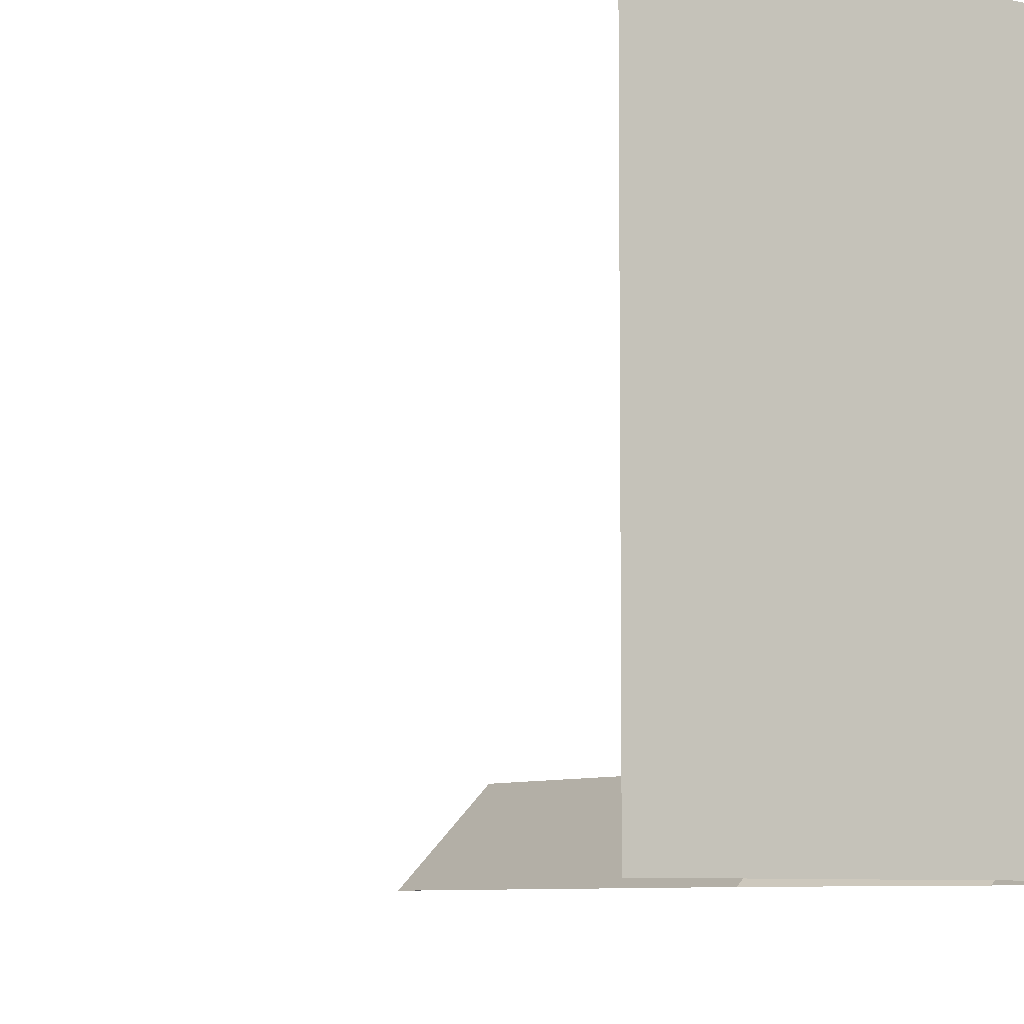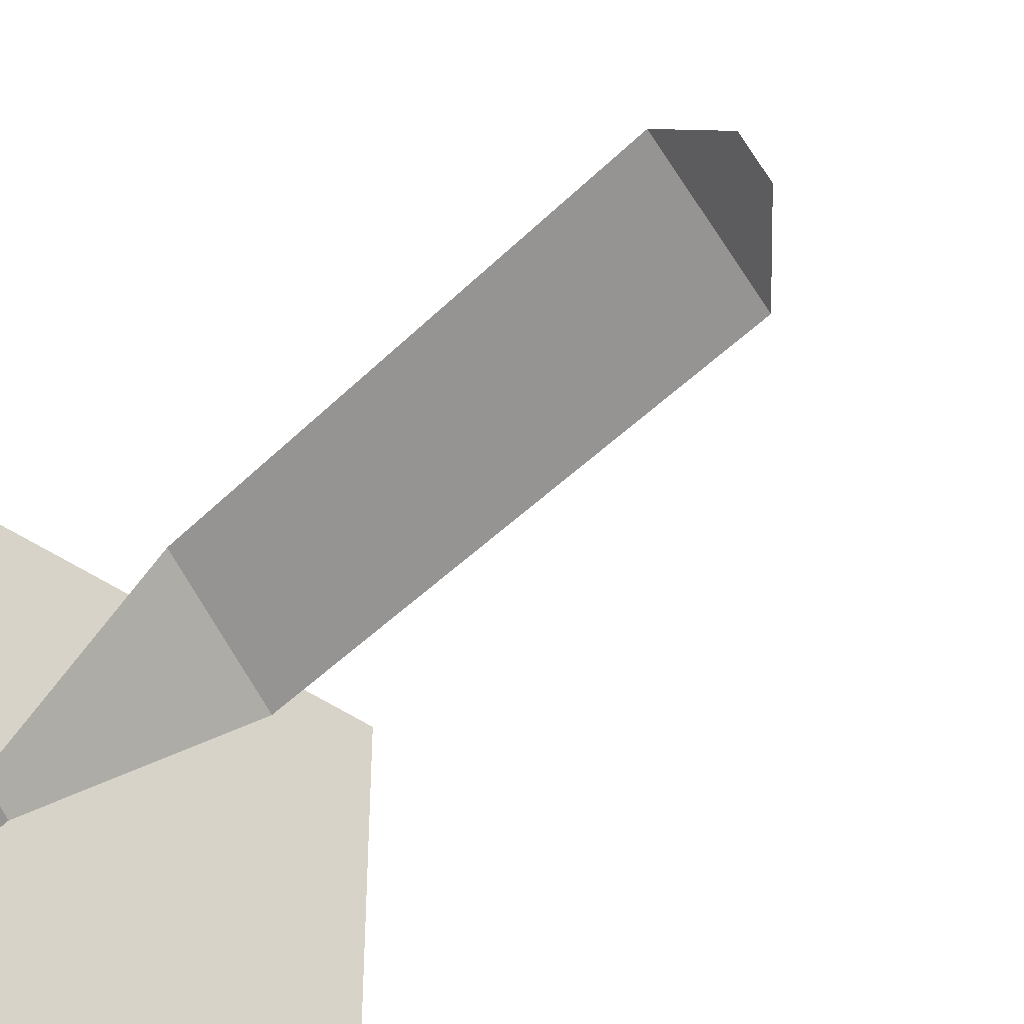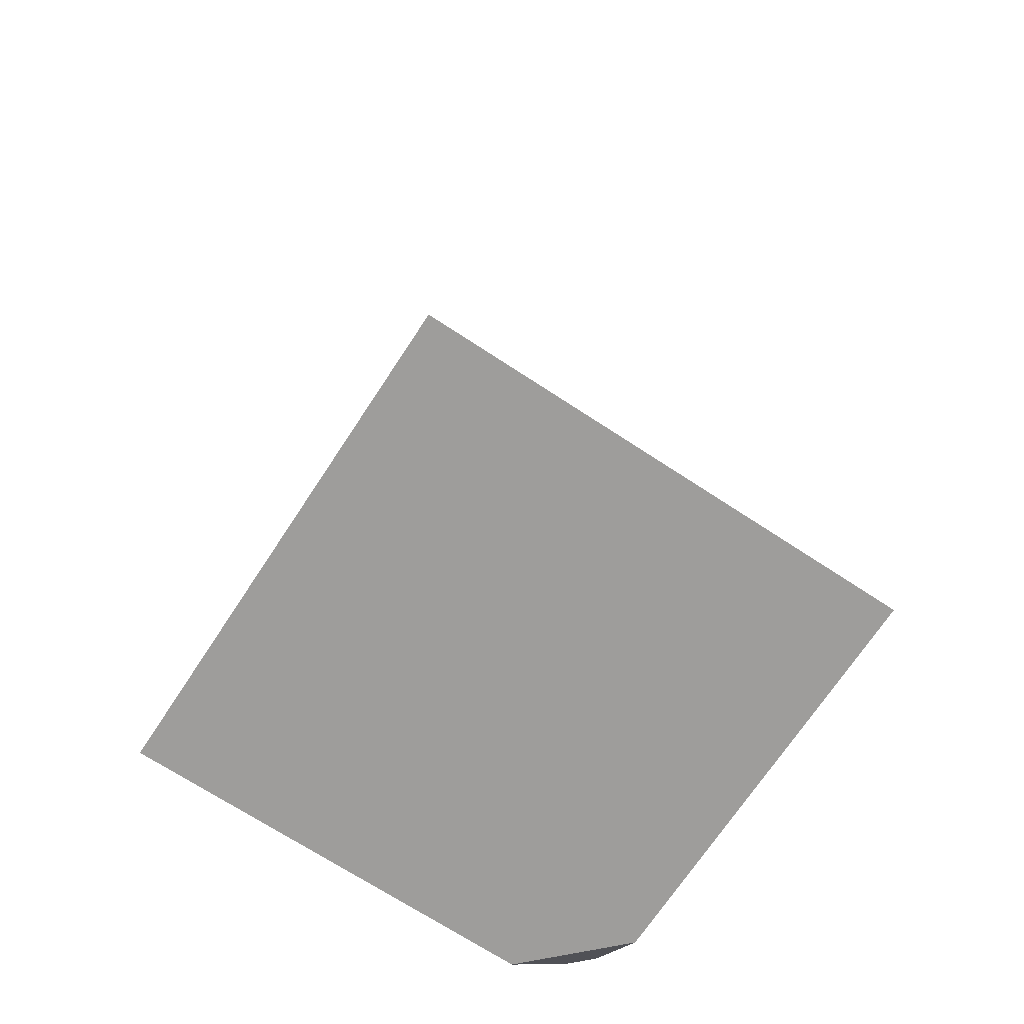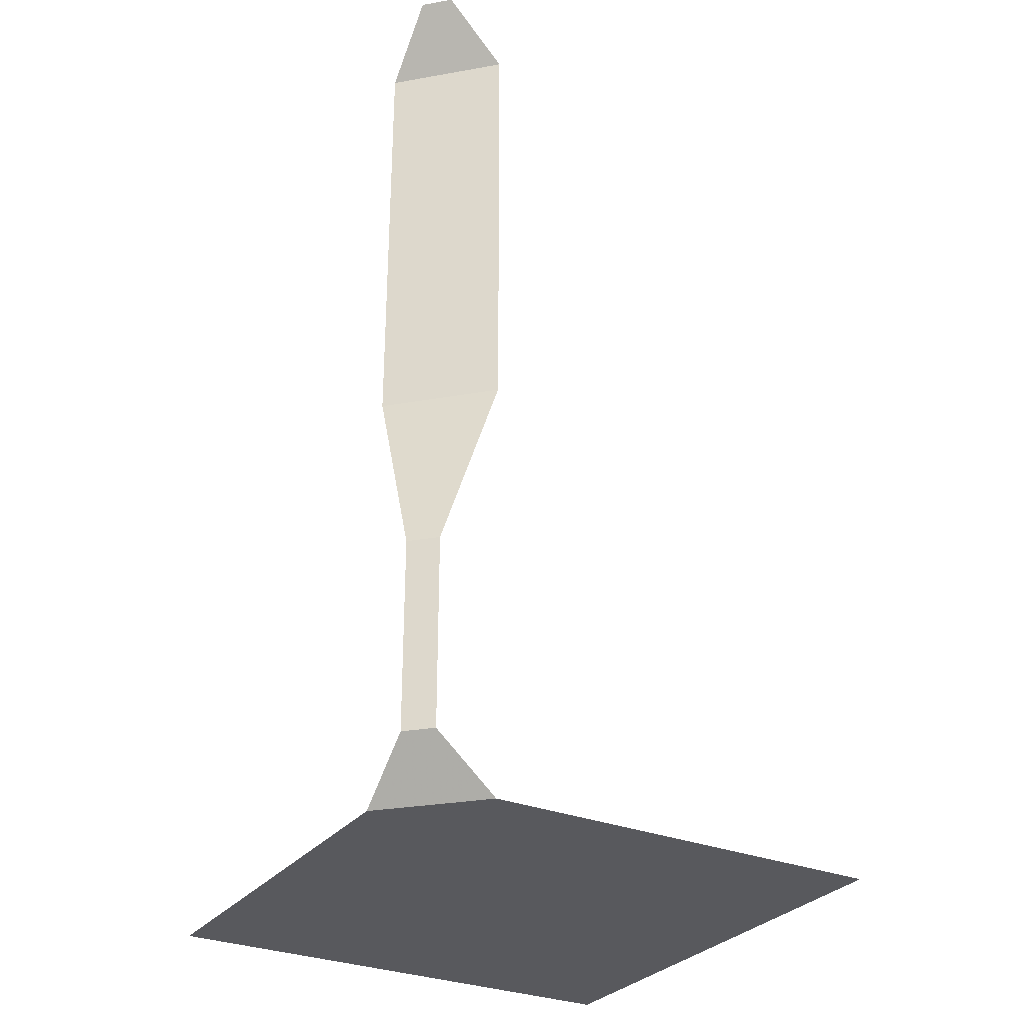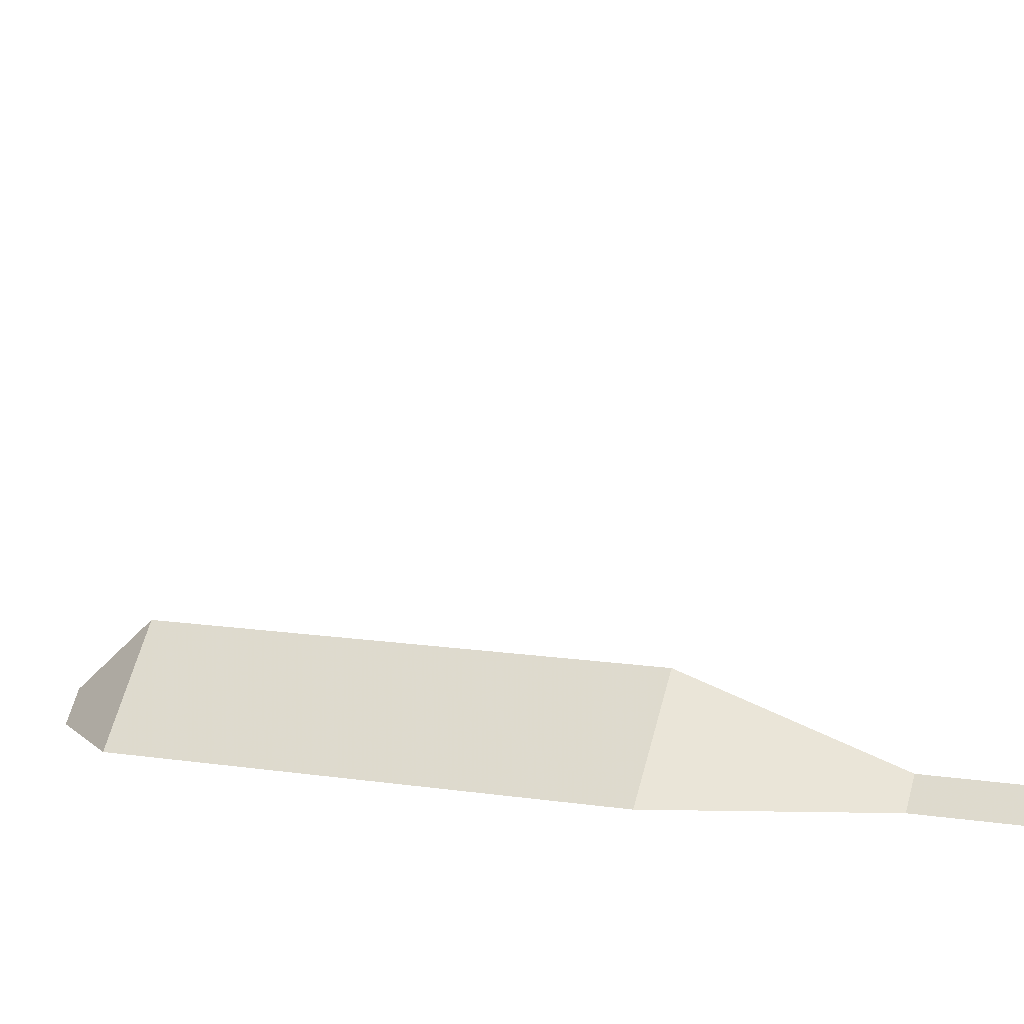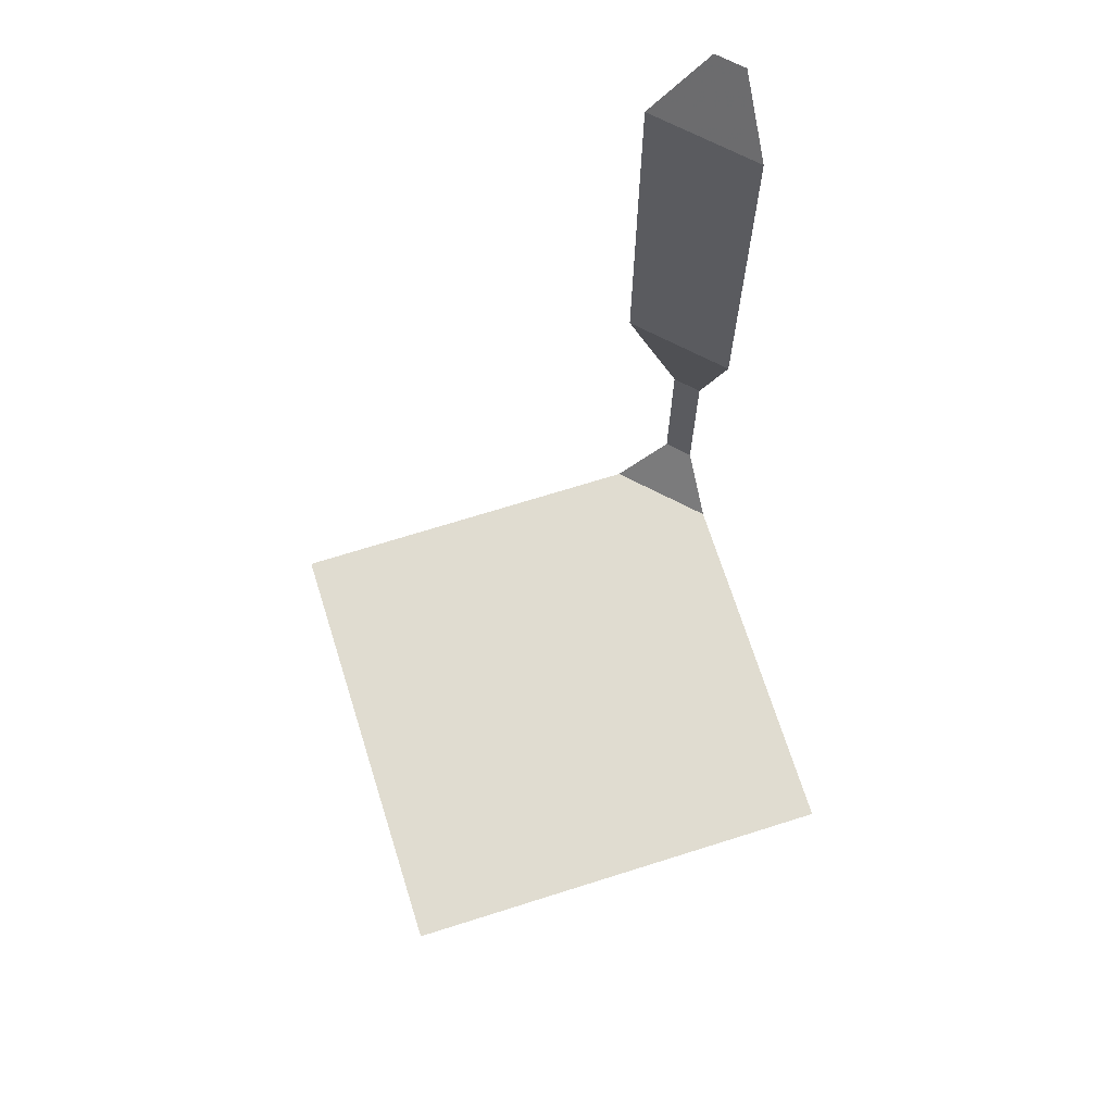
<metadata>
{"format":"obj","ext":"obj","renderer":"f3d","projection":"perspective","resolution":1024,"background":"white","views":[{"elev":-6.8,"azim":-34.1,"up":"+Z"},{"elev":-43.9,"azim":139.3,"up":"+Z"},{"elev":-70.5,"azim":-33.3,"up":"+Y"},{"elev":-30.1,"azim":149.4,"up":"+Y"},{"elev":11.5,"azim":-68.9,"up":"+Z"},{"elev":69.7,"azim":-17.5,"up":"+Y"}]}
</metadata>
<code>
v 0.3281 -0.1328 -0.5
v 0.4531 0 -0.5
v 0.5 0 -0.4531
v 0.5 -0.1328 -0.3281
v 0.3281 -0.5 -0.5
v 0.5 -0.5 -0.3281
v 0.3281 -1 -0.5
v 0.5 -1 -0.3281
v 0.4531 -1.375 -0.5
v 0.5 -1.375 -0.4531
v 0.4531 -1.766 -0.5
v 0.5 -1.766 -0.4531
v 0.3281 -1.875 -0.5
v 0.5 -1.875 -0.3281
v 0.5 -1.875 0.5
v -0.5 -1.875 -0.5
v -0.5 -1.875 0.5
f 1 2 3
f 1 3 4
f 1 4 5
f 5 4 6
f 5 6 7
f 7 6 8
f 7 8 9
f 9 8 10
f 9 10 11
f 11 10 12
f 11 12 13
f 13 12 14
f 13 14 15
f 13 15 16
f 16 15 17

</code>
